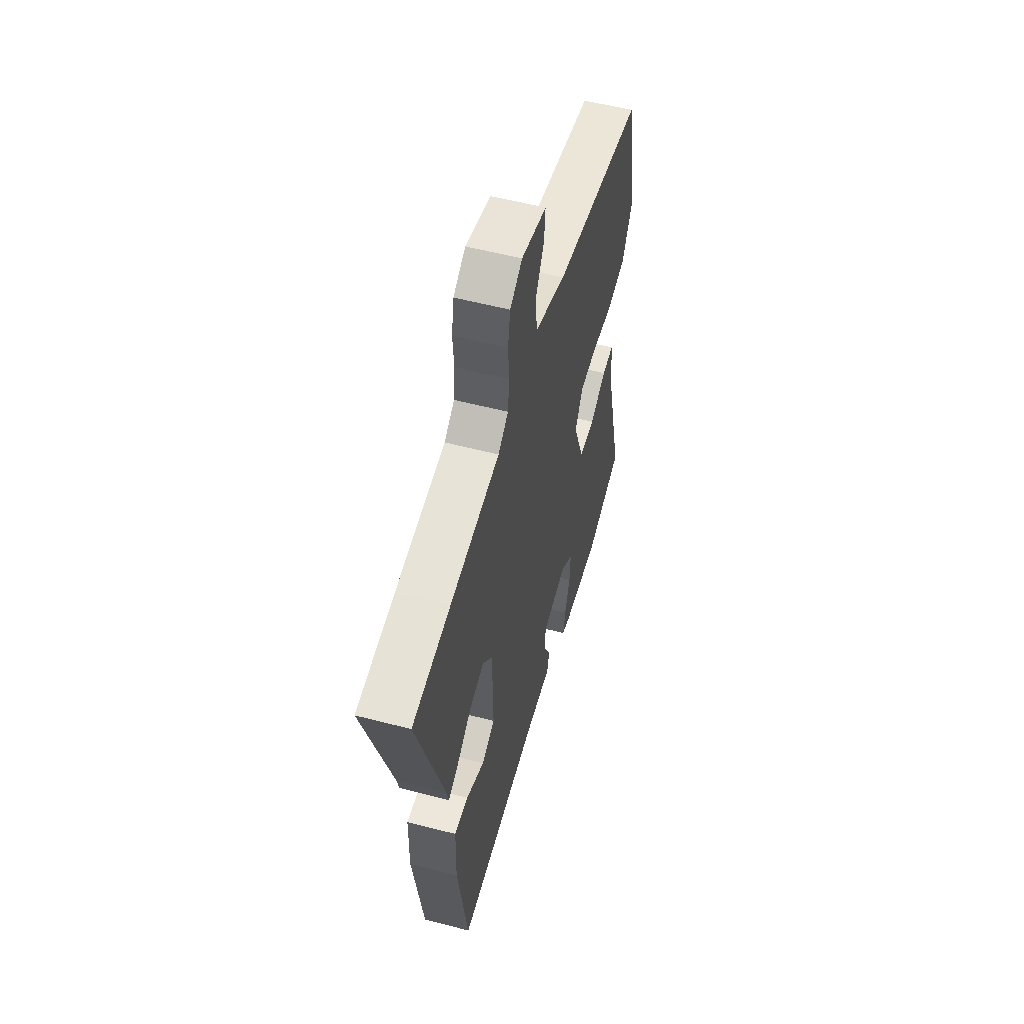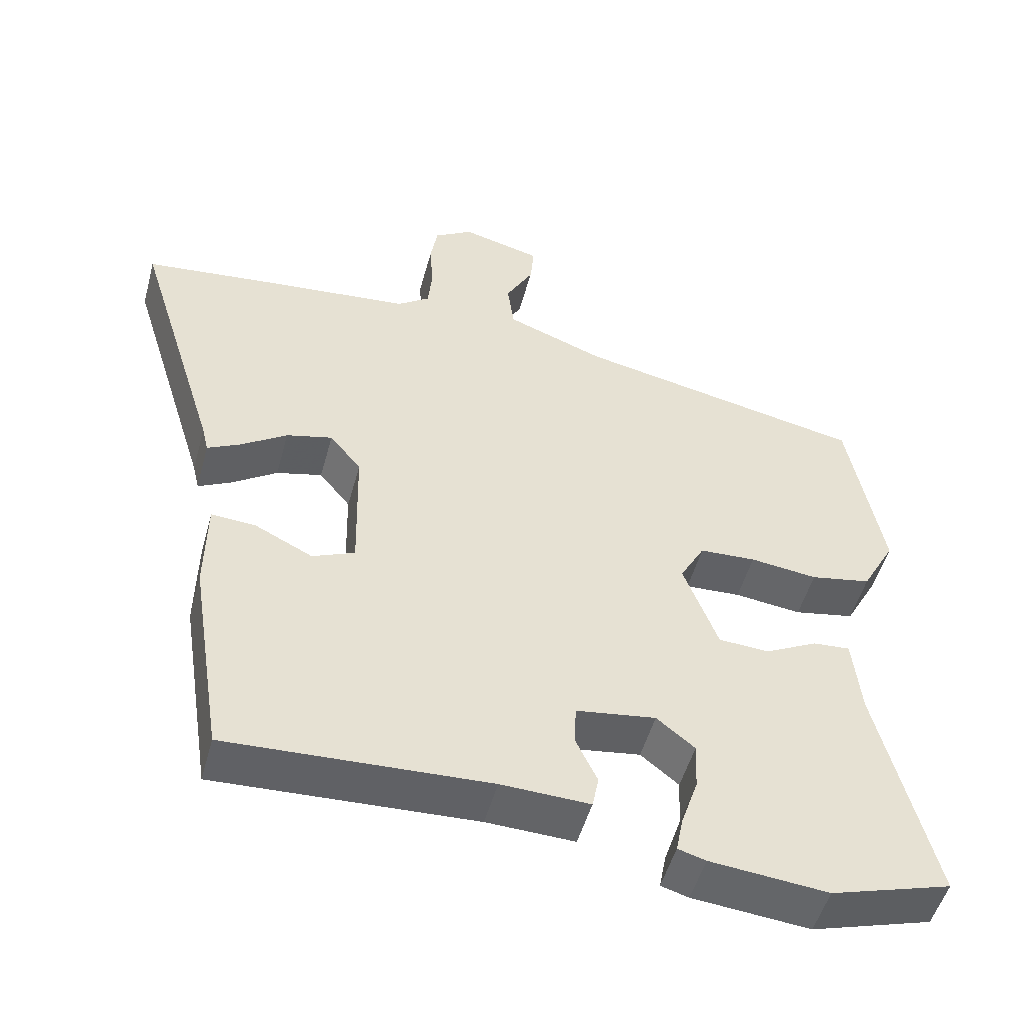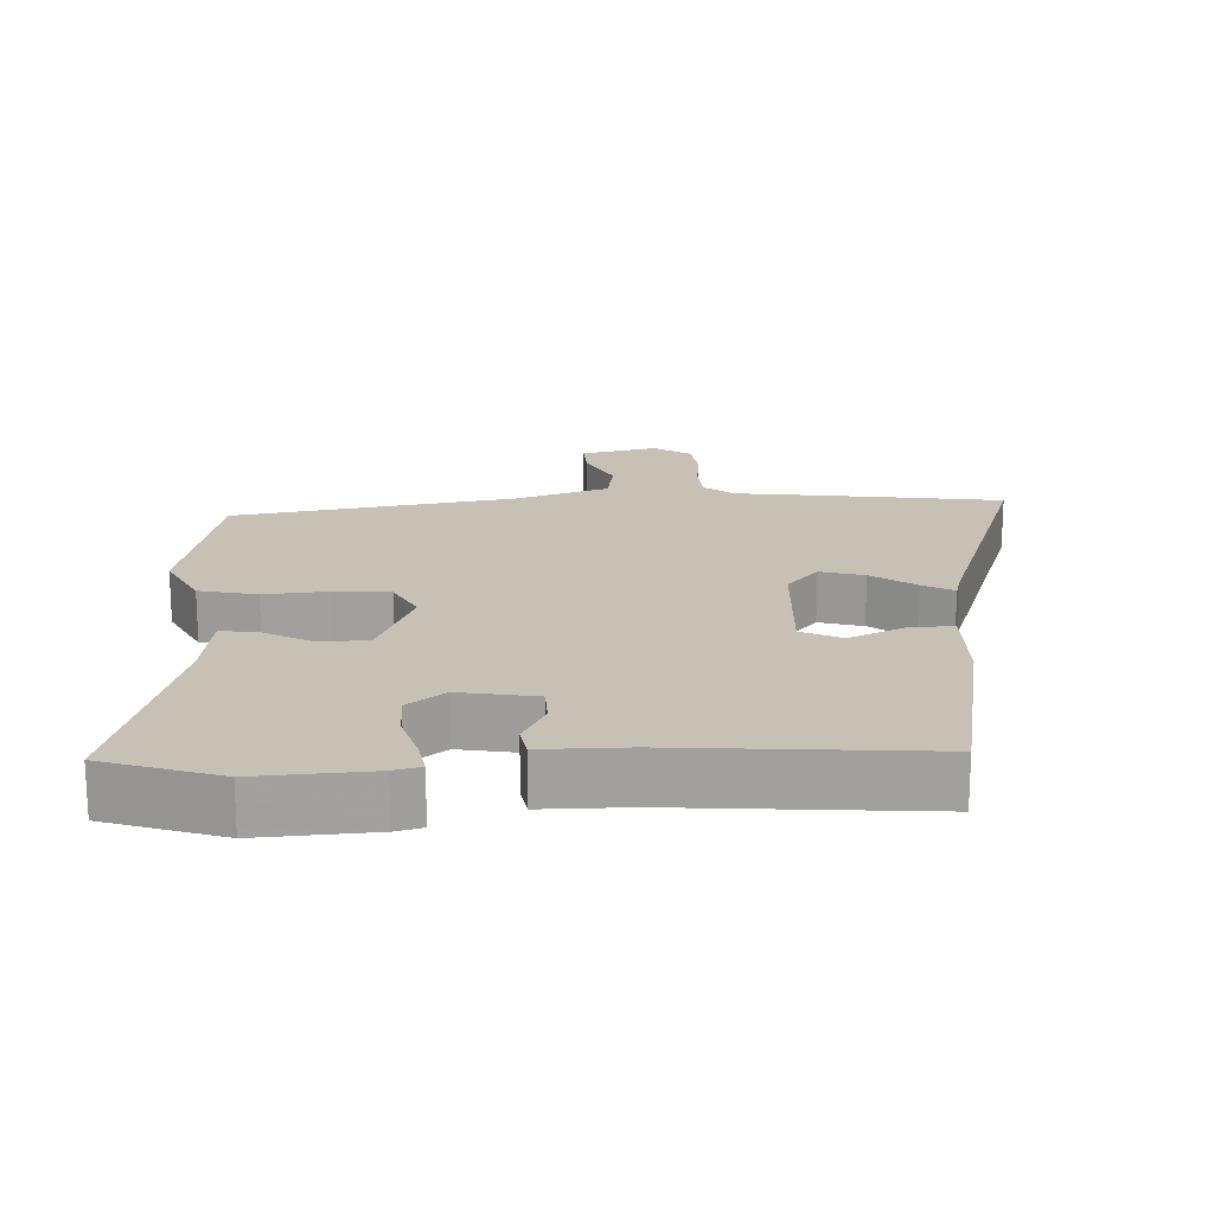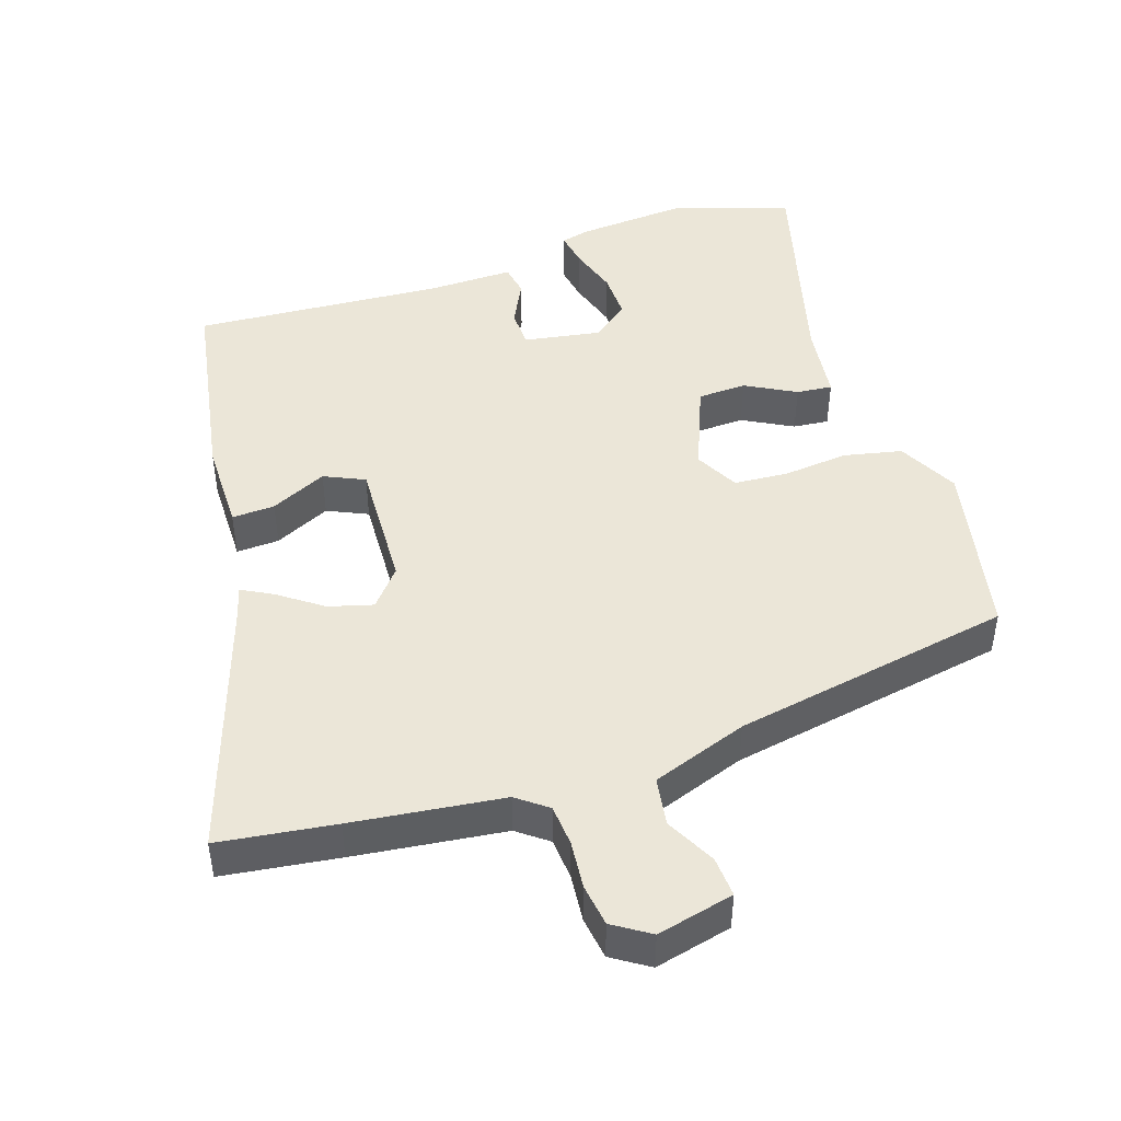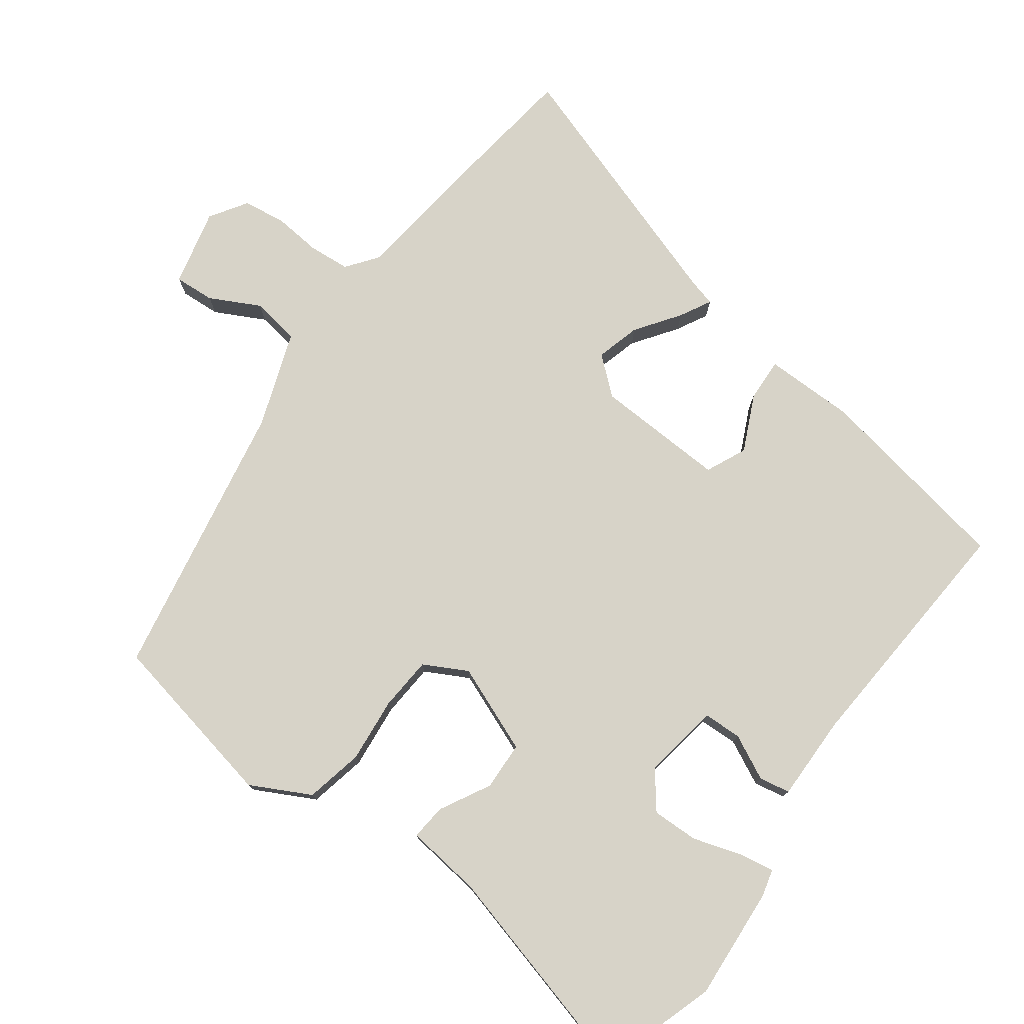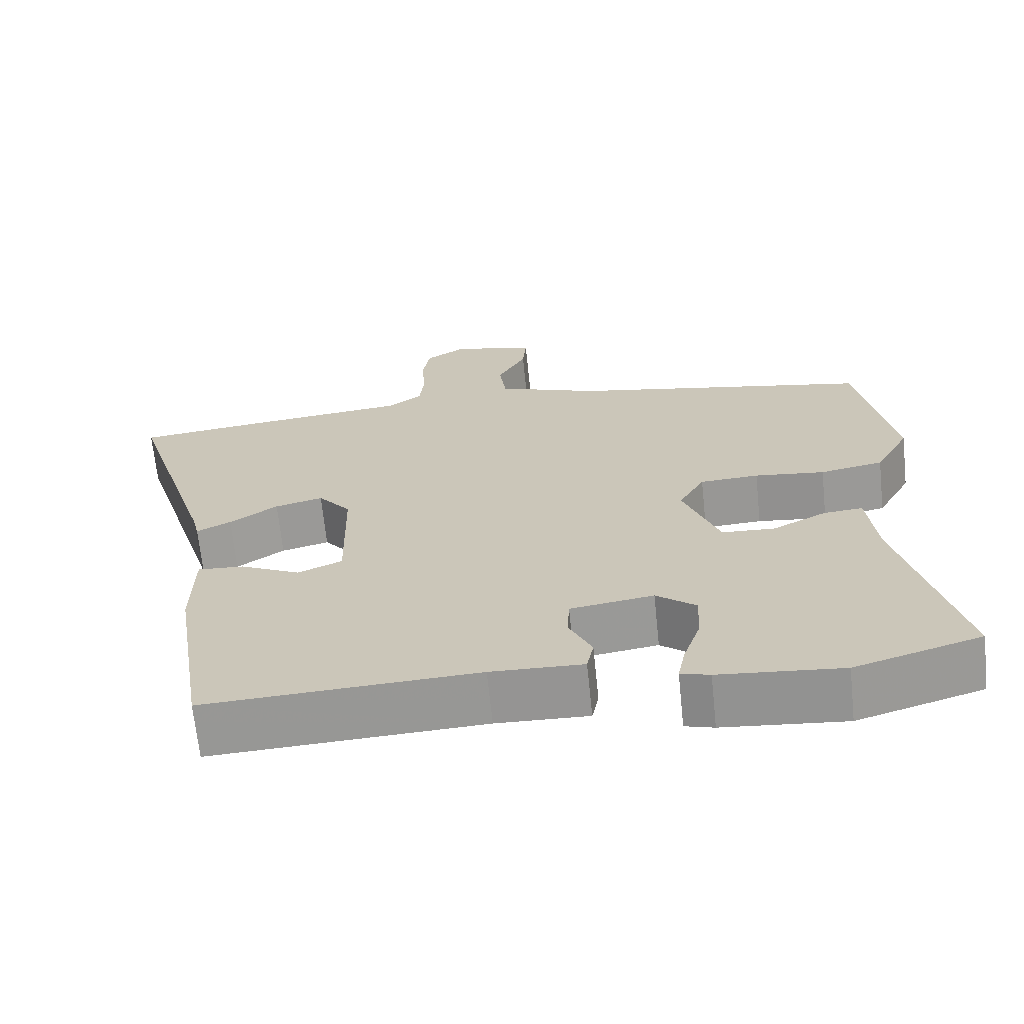
<metadata>
{"format":"obj","ext":"obj","renderer":"f3d","projection":"perspective","resolution":1024,"background":"white","views":[{"elev":55.6,"azim":-74.6,"up":"+Z"},{"elev":-50.9,"azim":-15.2,"up":"+Z"},{"elev":18.5,"azim":179.2,"up":"+Y"},{"elev":46.4,"azim":-17.1,"up":"+Y"},{"elev":77.1,"azim":127.5,"up":"+Y"},{"elev":-67.6,"azim":5.9,"up":"+Z"}]}
</metadata>
<code>
v 0.539 0.07 -0.488
v 0.374 0.07 -0.538
v 0.213 0.07 -0.523
v 0.175 0.07 -0.512
v 0.185 0.07 -0.462
v 0.208 0.07 -0.394
v 0.211 0.07 -0.328
v 0.159 0.07 -0.286
v 0.05 0.07 -0.302
v 0.047 0.07 -0.356
v 0.077 0.07 -0.42
v 0.068 0.07 -0.464
v -0.053 0.07 -0.46
v -0.409 0.07 -0.477
v -0.454 0.07 -0.191
v -0.452 0.07 -0.062
v -0.391 0.07 -0.066
v -0.312 0.07 -0.105
v -0.254 0.07 -0.08
v -0.258 0.07 0.106
v -0.301 0.07 0.159
v -0.364 0.07 0.143
v -0.427 0.07 0.1
v -0.472 0.07 0.077
v -0.481 0.07 0.115
v -0.597 0.07 0.489
v -0.431 0.07 0.508
v -0.216 0.07 0.53
v -0.172 0.07 0.562
v -0.166 0.07 0.621
v -0.171 0.07 0.689
v -0.161 0.07 0.749
v -0.108 0.07 0.782
v 0.001 0.07 0.754
v -0.004 0.07 0.697
v -0.042 0.07 0.627
v -0.033 0.07 0.558
v 0.102 0.07 0.507
v 0.499 0.07 0.427
v 0.545 0.07 0.174
v 0.499 0.07 0.09
v 0.416 0.07 0.074
v 0.324 0.07 0.085
v 0.247 0.07 0.081
v 0.213 0.07 0.02
v 0.26 0.07 -0.105
v 0.329 0.07 -0.109
v 0.401 0.07 -0.072
v 0.452 0.07 -0.068
v 0.463 0.07 -0.177
v 0.539 0 -0.488
v 0.374 0 -0.538
v 0.213 0 -0.523
v 0.175 0 -0.512
v 0.185 0 -0.462
v 0.208 0 -0.394
v 0.211 0 -0.328
v 0.159 0 -0.286
v 0.05 0 -0.302
v 0.047 0 -0.356
v 0.077 0 -0.42
v 0.068 0 -0.464
v -0.053 0 -0.46
v -0.409 0 -0.477
v -0.454 0 -0.191
v -0.452 0 -0.062
v -0.391 0 -0.066
v -0.312 0 -0.105
v -0.254 0 -0.08
v -0.258 0 0.106
v -0.301 0 0.159
v -0.364 0 0.143
v -0.427 0 0.1
v -0.472 0 0.077
v -0.481 0 0.115
v -0.597 0 0.489
v -0.431 0 0.508
v -0.216 0 0.53
v -0.172 0 0.562
v -0.166 0 0.621
v -0.171 0 0.689
v -0.161 0 0.749
v -0.108 0 0.782
v 0.001 0 0.754
v -0.004 0 0.697
v -0.042 0 0.627
v -0.033 0 0.558
v 0.102 0 0.507
v 0.499 0 0.427
v 0.545 0 0.174
v 0.499 0 0.09
v 0.416 0 0.074
v 0.324 0 0.085
v 0.247 0 0.081
v 0.213 0 0.02
v 0.26 0 -0.105
v 0.329 0 -0.109
v 0.401 0 -0.072
v 0.452 0 -0.068
v 0.463 0 -0.177
f 47 48 49 50
f 46 47 50 1
f 40 41 42 43
f 38 39 40 43
f 37 38 43 44
f 33 34 35 36
f 33 36 37
f 30 31 32 33
f 29 30 33 37
f 28 29 37 44
f 25 26 27 28
f 22 23 24 25
f 21 22 25 28
f 20 21 28 44
f 15 16 17 18
f 13 14 15 18
f 13 18 19
f 10 11 12 13
f 9 10 13 19
f 8 9 19 20
f 3 4 5 6
f 3 6 7
f 46 1 2 3
f 45 46 3 7
f 20 44 45
f 7 8 20 45
f 100 99 98 97
f 51 100 97 96
f 93 92 91 90
f 93 90 89 88
f 94 93 88 87
f 86 85 84 83
f 87 86 83
f 83 82 81 80
f 87 83 80 79
f 94 87 79 78
f 78 77 76 75
f 75 74 73 72
f 78 75 72 71
f 94 78 71 70
f 68 67 66 65
f 68 65 64 63
f 69 68 63
f 63 62 61 60
f 69 63 60 59
f 70 69 59 58
f 56 55 54 53
f 57 56 53
f 53 52 51 96
f 57 53 96 95
f 95 94 70
f 95 70 58 57
f 1 51 52 2
f 2 52 53 3
f 3 53 54 4
f 4 54 55 5
f 5 55 56 6
f 6 56 57 7
f 7 57 58 8
f 8 58 59 9
f 9 59 60 10
f 10 60 61 11
f 11 61 62 12
f 12 62 63 13
f 13 63 64 14
f 14 64 65 15
f 15 65 66 16
f 16 66 67 17
f 17 67 68 18
f 18 68 69 19
f 19 69 70 20
f 20 70 71 21
f 21 71 72 22
f 22 72 73 23
f 23 73 74 24
f 24 74 75 25
f 25 75 76 26
f 26 76 77 27
f 27 77 78 28
f 28 78 79 29
f 29 79 80 30
f 30 80 81 31
f 31 81 82 32
f 32 82 83 33
f 33 83 84 34
f 34 84 85 35
f 35 85 86 36
f 36 86 87 37
f 37 87 88 38
f 38 88 89 39
f 39 89 90 40
f 40 90 91 41
f 41 91 92 42
f 42 92 93 43
f 43 93 94 44
f 44 94 95 45
f 45 95 96 46
f 46 96 97 47
f 47 97 98 48
f 48 98 99 49
f 49 99 100 50
f 50 100 51 1

</code>
